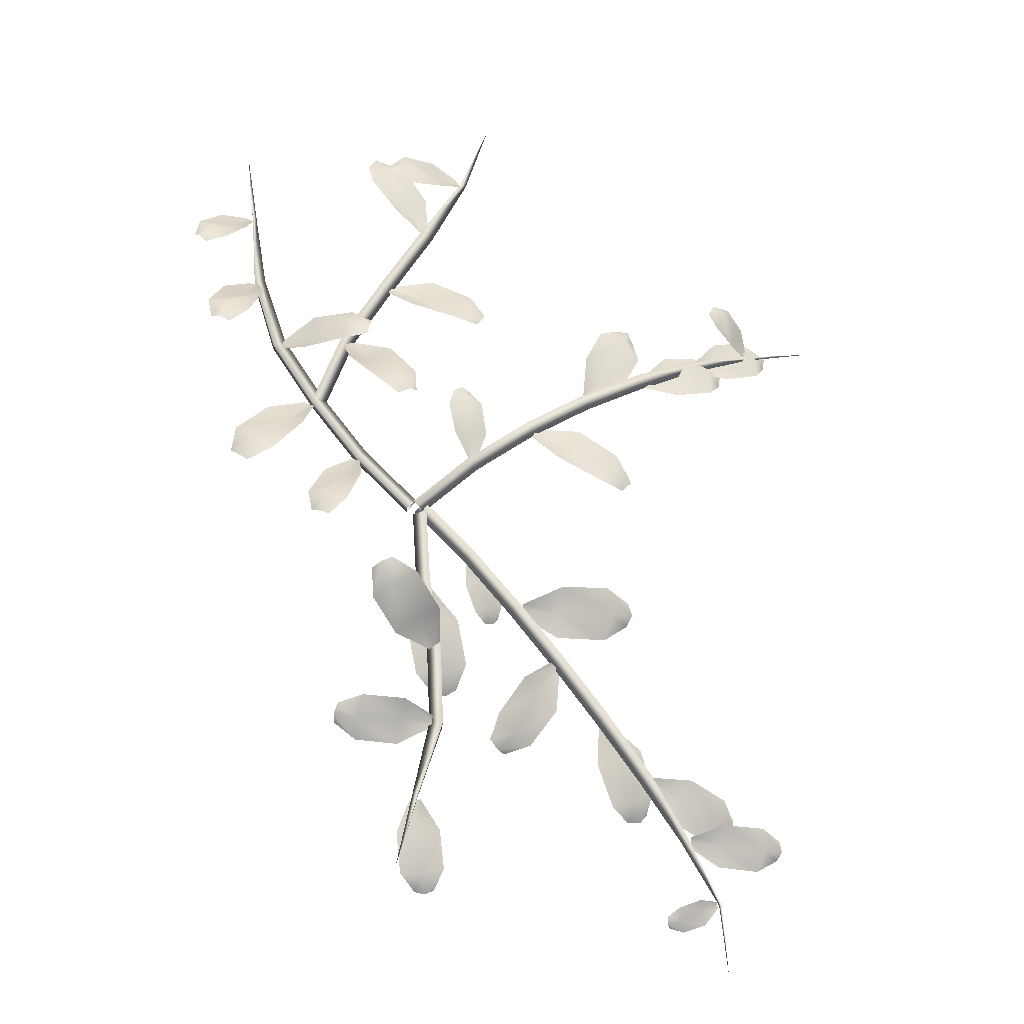
<metadata>
{"format":"obj","ext":"obj","renderer":"f3d","projection":"perspective","resolution":1024,"background":"white","views":[{"elev":-21.8,"azim":-11.2,"up":"+Y"}]}
</metadata>
<code>
o polygonum.001
v 0.000315 0.002803 0.000219
v -0.003552 -0.001343 -0.003763
v -0.004159 -0.001611 0.003134
v -0.02353 0.02618 -0.000972
v -0.02764 0.02229 -0.004966
v -0.02826 0.02203 0.00193
v -0.04427 0.05223 -0.001978
v -0.04876 0.04881 -0.005991
v -0.04941 0.04858 0.000904
v -0.06261 0.07964 -0.002844
v -0.06764 0.07712 -0.006882
v -0.06831 0.07694 1.1e-05
v -0.07324 0.1105 -0.003296
v -0.07784 0.1095 -0.006689
v -0.07842 0.1095 -0.000922
v -0.07875 0.1435 -0.003522
v -0.08041 0.1433 -0.004729
v -0.08062 0.1433 -0.002679
v -0.08405 0.1768 -0.003692
v -0.08405 0.1768 -0.003692
v -0.08405 0.1768 -0.003692
v -0.04264 0.04914 -0.001904
v -0.04787 0.05124 -0.005929
v -0.04856 0.05132 0.000964
v -0.03065 0.08056 -0.001072
v -0.03567 0.08315 -0.005082
v -0.03634 0.08326 0.001812
v -0.01297 0.1096 6.2e-05
v -0.01769 0.1127 -0.003929
v -0.01835 0.1128 0.002966
v 0.005489 0.1386 0.001233
v 0.000906 0.1416 -0.002635
v 0.00027 0.1417 0.004048
v 0.02154 0.1693 0.002181
v 0.01953 0.1703 0.000567
v 0.01926 0.1703 0.00334
v 0.03225 0.2017 0.002872
v 0.03225 0.2017 0.002872
v 0.03225 0.2017 0.002872
v -0.000426 -0.002393 -0.000662
v 0.003998 0.002071 -0.003578
v 0.003489 0.001706 0.003322
v 0.02254 -0.02482 -0.000157
v 0.02716 -0.02056 -0.003068
v 0.0266 -0.02087 0.00383
v 0.04358 -0.04901 0.000779
v 0.04846 -0.04504 -0.002121
v 0.04783 -0.04528 0.004775
v 0.06377 -0.07402 0.001909
v 0.0688 -0.07023 -0.000984
v 0.06813 -0.07042 0.00591
v 0.08316 -0.09966 0.003204
v 0.08832 -0.09605 0.000321
v 0.08762 -0.09619 0.007212
v 0.1019 -0.1257 0.004701
v 0.1068 -0.1226 0.002049
v 0.1061 -0.1227 0.00842
v 0.1195 -0.1524 0.006678
v 0.1227 -0.1508 0.005069
v 0.1223 -0.1508 0.008969
v 0.1353 -0.1803 0.009048
v 0.1364 -0.1801 0.008604
v 0.1362 -0.18 0.009728
v 0.1374 -0.211 0.01298
v 0.1374 -0.211 0.01298
v 0.1374 -0.211 0.01298
v -0.001082 -0.003579 -0.000308
v 0.005275 -0.003667 -0.003061
v 0.00447 -0.002843 0.003771
v 0.000317 -0.0381 0.004022
v 0.006652 -0.03786 0.001228
v 0.005852 -0.03711 0.008069
v 0.005183 -0.07239 0.007958
v 0.01152 -0.07222 0.005173
v 0.01072 -0.07145 0.01201
v 0.005913 -0.1059 0.01226
v 0.01203 -0.1071 0.009734
v 0.01126 -0.1061 0.01633
v -0.001693 -0.139 0.01784
v 0.000802 -0.1399 0.01683
v 0.000496 -0.1394 0.0196
v -0.009337 -0.1726 0.02336
v -0.009337 -0.1726 0.02336
v -0.009337 -0.1726 0.02336
v 0.003604 -0.002614 0.000919
v 0.001646 0.003152 -0.002385
v -0.001326 0.001428 0.003631
v 0.02551 0.0137 0.01642
v 0.02304 0.0191 0.01284
v 0.02114 0.01815 0.01943
v 0.05144 0.03164 0.01957
v 0.04823 0.03652 0.01585
v 0.04803 0.03675 0.02277
v 0.07811 0.0486 0.01678
v 0.07468 0.05335 0.01307
v 0.0753 0.05409 0.01993
v 0.1052 0.06393 0.0112
v 0.102 0.06873 0.007487
v 0.1029 0.06967 0.01425
v 0.1327 0.07821 0.004811
v 0.1308 0.08173 0.002138
v 0.1314 0.08239 0.006869
v 0.1617 0.0897 -0.000476
v 0.1613 0.09091 -0.001368
v 0.1614 0.09108 0.000168
v 0.1926 0.0965 -0.001852
v 0.1926 0.0965 -0.001852
v 0.1926 0.0965 -0.001852
v -0.002465 -5e-05 -0.000137
v -0.002465 -5e-05 -0.000137
v -0.002465 -5e-05 -0.000137
v -0.002465 -5e-05 -0.000137
v -0.002465 -5e-05 -0.000137
v -0.002465 -5e-05 -0.000137
v -0.002465 -5e-05 -0.000137
v -0.002465 -5e-05 -0.000137
v -0.002465 -5e-05 -0.000137
v -0.002465 -5e-05 -0.000137
v -0.002465 -5e-05 -0.000137
v -0.002465 -5e-05 -0.000137
v -0.02627 0.02106 0.00055
v -0.03061 0.02207 -0.001849
v -0.02704 0.00963 0.01204
v -0.04261 0.01425 0.00211
v -0.03375 -0.005081 0.01738
v -0.05034 -0 0.009129
v -0.04133 -0.01264 0.01593
v -0.04869 -0.01029 0.01204
v -0.02844 0.02156 -0.000649
v -0.03384 0.01051 0.004197
v -0.04369 -0.002701 0.01616
v -0.04616 -0.01158 0.016
v -0.04829 0.04682 -0.000423
v -0.05262 0.04974 -0.003471
v -0.05434 0.03288 0.01163
v -0.06942 0.04462 -0.000737
v -0.06761 0.01793 0.01551
v -0.08388 0.03038 0.005109
v -0.07867 0.01213 0.0122
v -0.08583 0.01778 0.007328
v -0.05045 0.04828 -0.001947
v -0.06092 0.03708 0.001923
v -0.078 0.02424 0.01361
v -0.08382 0.01502 0.01206
v -0.06341 0.07969 -0.002253
v -0.0645 0.07464 2.1e-05
v -0.05026 0.08925 0.005691
v -0.05532 0.06997 0.01302
v -0.03349 0.08931 0.01464
v -0.03899 0.07083 0.02402
v -0.02491 0.08282 0.02007
v -0.02746 0.07442 0.02408
v -0.06395 0.07717 -0.001116
v -0.05132 0.0777 0.006485
v -0.03592 0.08154 0.02274
v -0.02596 0.07964 0.02445
v -0.07605 0.1075 -0.001485
v -0.08089 0.1087 -0.003084
v -0.07511 0.09705 0.01163
v -0.0927 0.1023 0.004448
v -0.08181 0.08319 0.02025
v -0.1 0.08924 0.01492
v -0.09036 0.07606 0.02135
v -0.09848 0.07881 0.01875
v -0.07847 0.1081 -0.002284
v -0.08368 0.09784 0.005108
v -0.09192 0.08651 0.02088
v -0.09513 0.07764 0.02235
v -0.08045 0.1414 -0.001984
v -0.08368 0.1437 -0.003688
v -0.08401 0.1326 0.008198
v -0.09542 0.1418 0.000936
v -0.09391 0.1233 0.01374
v -0.1058 0.1332 0.00798
v -0.1026 0.1201 0.01335
v -0.1079 0.1246 0.0106
v -0.08206 0.1425 -0.002836
v -0.08971 0.1357 0.002066
v -0.1009 0.1287 0.01349
v -0.106 0.1226 0.01381
v -0.08405 0.1768 -0.003692
v -0.08405 0.1768 -0.003692
v -0.08405 0.1768 -0.003692
v -0.08405 0.1768 -0.003692
v -0.08405 0.1768 -0.003692
v -0.08405 0.1768 -0.003692
v -0.08405 0.1768 -0.003692
v -0.08405 0.1768 -0.003692
v -0.08405 0.1768 -0.003692
v -0.08405 0.1768 -0.003692
v -0.08405 0.1768 -0.003692
v -0.08405 0.1768 -0.003692
v -0.04636 0.05057 -0.00229
v -0.04636 0.05057 -0.00229
v -0.04636 0.05057 -0.00229
v -0.04636 0.05057 -0.00229
v -0.04636 0.05057 -0.00229
v -0.04636 0.05057 -0.00229
v -0.04636 0.05057 -0.00229
v -0.04636 0.05057 -0.00229
v -0.04636 0.05057 -0.00229
v -0.04636 0.05057 -0.00229
v -0.04636 0.05057 -0.00229
v -0.04636 0.05057 -0.00229
v -0.03092 0.08106 -0.000399
v -0.03596 0.07851 0.001705
v -0.01446 0.07553 0.008138
v -0.03427 0.06664 0.01477
v -0.003692 0.06068 0.01687
v -0.02317 0.05251 0.02577
v -0.003712 0.04877 0.02177
v -0.01259 0.04511 0.02555
v -0.03344 0.07978 0.000653
v -0.02493 0.06885 0.008187
v -0.01208 0.057 0.02505
v -0.007209 0.04722 0.02626
v -0.01276 0.1121 -0.000298
v -0.0152 0.1075 0.002428
v 0.005647 0.1148 0.002929
v -0.004906 0.0977 0.0123
v 0.02351 0.1068 0.006155
v 0.01356 0.09043 0.01768
v 0.03011 0.09644 0.008797
v 0.02547 0.08905 0.0138
v -0.01398 0.1098 0.001065
v -3.9e-05 0.1042 0.004334
v 0.02053 0.09948 0.01515
v 0.02918 0.09334 0.01355
v -0.000638 0.1421 0.001519
v 0.003569 0.1449 -0.000387
v -0.01411 0.1515 0.006989
v 0.002333 0.1607 -0.000627
v -0.02449 0.1663 0.004896
v -0.007762 0.1767 -0.000925
v -0.02584 0.1765 -0.000281
v -0.01826 0.181 -0.003038
v 0.001465 0.1435 0.000566
v -0.006461 0.1552 -0.000222
v -0.01649 0.1738 0.004643
v -0.0223 0.1804 0.000191
v 0.01844 0.1682 0.003824
v 0.01666 0.1725 0.002147
v 0.009909 0.1612 0.01502
v 0.004209 0.1772 0.007741
v -0.005029 0.1577 0.02122
v -0.01077 0.1746 0.01568
v -0.01533 0.1597 0.02097
v -0.01782 0.1672 0.01829
v 0.01755 0.1704 0.002985
v 0.006206 0.1679 0.008486
v -0.008672 0.167 0.02148
v -0.01711 0.1641 0.02174
v 0.03225 0.2017 0.002872
v 0.03225 0.2017 0.002872
v 0.03225 0.2017 0.002872
v 0.03225 0.2017 0.002872
v 0.03225 0.2017 0.002872
v 0.03225 0.2017 0.002872
v 0.03225 0.2017 0.002872
v 0.03225 0.2017 0.002872
v 0.03225 0.2017 0.002872
v 0.03225 0.2017 0.002872
v 0.03225 0.2017 0.002872
v 0.03225 0.2017 0.002872
v 0.002354 0.000461 -0.000306
v 0.002354 0.000461 -0.000306
v 0.002354 0.000461 -0.000306
v 0.002354 0.000461 -0.000306
v 0.002354 0.000461 -0.000306
v 0.002354 0.000461 -0.000306
v 0.002354 0.000461 -0.000306
v 0.002354 0.000461 -0.000306
v 0.002354 0.000461 -0.000306
v 0.002354 0.000461 -0.000306
v 0.002354 0.000461 -0.000306
v 0.002354 0.000461 -0.000306
v 0.02732 -0.02336 -0.000297
v 0.02391 -0.02502 5e-05
v 0.03688 -0.03093 -0.001018
v 0.0236 -0.03621 0.000157
v 0.04166 -0.04209 -0.005166
v 0.02873 -0.04814 -0.002734
v 0.04011 -0.0494 -0.008394
v 0.03422 -0.052 -0.007373
v 0.02561 -0.02419 -0.000124
v 0.02951 -0.03296 -0.002773
v 0.03617 -0.04678 -0.002324
v 0.03784 -0.05185 -0.006752
v 0.04984 -0.04461 0.00208
v 0.05008 -0.05036 -0.000347
v 0.06709 -0.03748 0.009374
v 0.06634 -0.05889 -0.00033
v 0.08804 -0.03633 0.007809
v 0.08816 -0.05881 0.000177
v 0.09911 -0.04107 0.002052
v 0.09896 -0.05112 -0.001547
v 0.04996 -0.04749 0.000867
v 0.06628 -0.04687 0.000612
v 0.09051 -0.04879 0.007118
v 0.1007 -0.04694 0.002429
v 0.06664 -0.07512 0.001606
v 0.06213 -0.07221 0.004145
v 0.06521 -0.09412 0.001355
v 0.04889 -0.08176 0.01036
v 0.0535 -0.1103 -0.000241
v 0.03736 -0.09902 0.01085
v 0.04166 -0.1149 -0.000426
v 0.03445 -0.1096 0.004416
v 0.06438 -0.07366 0.002875
v 0.05568 -0.08652 0.002445
v 0.04532 -0.1073 0.008174
v 0.03798 -0.1141 0.003994
v 0.08918 -0.09919 0.002931
v 0.08408 -0.1016 0.003084
v 0.1033 -0.1105 0.002263
v 0.08347 -0.1182 0.002659
v 0.1105 -0.1269 -0.004033
v 0.09112 -0.1358 -0.00179
v 0.1084 -0.1375 -0.00929
v 0.09955 -0.1413 -0.008389
v 0.08663 -0.1004 0.003008
v 0.09248 -0.1133 -0.001027
v 0.1021 -0.1339 -0.000515
v 0.1048 -0.1412 -0.007171
v 0.1082 -0.1236 0.005289
v 0.1058 -0.1281 0.003765
v 0.1249 -0.1248 0.008703
v 0.1146 -0.141 0.00266
v 0.1407 -0.1323 0.004802
v 0.131 -0.1496 0.000498
v 0.1463 -0.1405 -0.000896
v 0.1418 -0.1481 -0.002954
v 0.107 -0.1258 0.004527
v 0.1194 -0.1318 0.002325
v 0.1377 -0.1427 0.005105
v 0.1453 -0.1455 -0.000215
v 0.1242 -0.1501 0.007831
v 0.1241 -0.1547 0.005754
v 0.1382 -0.1459 0.01456
v 0.1364 -0.1627 0.006222
v 0.1551 -0.1465 0.01417
v 0.1539 -0.1643 0.007513
v 0.1639 -0.151 0.009884
v 0.1632 -0.159 0.006747
v 0.1241 -0.1524 0.006792
v 0.1372 -0.1531 0.007262
v 0.1562 -0.1566 0.01342
v 0.1647 -0.1558 0.01011
v 0.1348 -0.1815 0.008868
v 0.1338 -0.179 0.01032
v 0.1286 -0.1892 0.009215
v 0.1257 -0.1792 0.01433
v 0.1187 -0.1927 0.009263
v 0.1157 -0.1832 0.01547
v 0.1123 -0.1911 0.009795
v 0.1111 -0.1868 0.01251
v 0.1343 -0.1803 0.009594
v 0.1268 -0.1832 0.01004
v 0.1165 -0.1891 0.01392
v 0.1112 -0.1898 0.01223
v 0.1374 -0.211 0.01298
v 0.1374 -0.211 0.01298
v 0.1374 -0.211 0.01298
v 0.1374 -0.211 0.01298
v 0.1374 -0.211 0.01298
v 0.1374 -0.211 0.01298
v 0.1374 -0.211 0.01298
v 0.1374 -0.211 0.01298
v 0.1374 -0.211 0.01298
v 0.1374 -0.211 0.01298
v 0.1374 -0.211 0.01298
v 0.1374 -0.211 0.01298
v 0.002888 -0.003363 0.000134
v 0.002888 -0.003363 0.000134
v 0.002888 -0.003363 0.000134
v 0.002888 -0.003363 0.000134
v 0.002888 -0.003363 0.000134
v 0.002888 -0.003363 0.000134
v 0.002888 -0.003363 0.000134
v 0.002888 -0.003363 0.000134
v 0.002888 -0.003363 0.000134
v 0.002888 -0.003363 0.000134
v 0.002888 -0.003363 0.000134
v 0.002888 -0.003363 0.000134
v 0.006898 -0.04028 0.004131
v 0.001092 -0.0417 0.003226
v 0.0192 -0.05523 0.005188
v -0.00296 -0.05892 0.001579
v 0.02441 -0.07383 -0.001246
v 0.002077 -0.07893 -0.002911
v 0.02095 -0.08436 -0.007873
v 0.01086 -0.08643 -0.008742
v 0.003995 -0.04099 0.003679
v 0.008077 -0.05571 -0.000388
v 0.01358 -0.07941 0.000511
v 0.01614 -0.0875 -0.006504
v 0.005833 -0.07116 0.009503
v 0.01051 -0.06821 0.01152
v -0.01051 -0.06771 0.0183
v 0.007947 -0.0572 0.02462
v -0.02228 -0.05463 0.02743
v -0.004026 -0.04491 0.03594
v -0.02338 -0.04319 0.03253
v -0.01505 -0.03882 0.03613
v 0.008171 -0.06969 0.01051
v -0.001033 -0.06014 0.01832
v -0.01434 -0.05039 0.03534
v -0.02004 -0.04143 0.03687
v 0.006857 -0.1079 0.0123
v 0.007011 -0.1032 0.01491
v -0.008284 -0.1163 0.01279
v -0.006329 -0.09832 0.02201
v -0.02646 -0.1155 0.0129
v -0.02509 -0.09826 0.02401
v -0.03582 -0.1088 0.01393
v -0.03504 -0.101 0.01878
v 0.006934 -0.1056 0.01361
v -0.007167 -0.1054 0.01439
v -0.02764 -0.1083 0.02114
v -0.03673 -0.1059 0.01823
v 0.001717 -0.1418 0.0181
v -0.003004 -0.1423 0.01685
v 0.009856 -0.1551 0.02022
v -0.007965 -0.1558 0.0153
v 0.01259 -0.1708 0.01567
v -0.005694 -0.1726 0.01231
v 0.00928 -0.1791 0.01009
v 0.001054 -0.1797 0.008478
v -0.000643 -0.1421 0.01748
v 0.001397 -0.1544 0.0147
v 0.003159 -0.1741 0.01614
v 0.004965 -0.181 0.01078
v -0.009337 -0.1726 0.02336
v -0.009337 -0.1726 0.02336
v -0.009337 -0.1726 0.02336
v -0.009337 -0.1726 0.02336
v -0.009337 -0.1726 0.02336
v -0.009337 -0.1726 0.02336
v -0.009337 -0.1726 0.02336
v -0.009337 -0.1726 0.02336
v -0.009337 -0.1726 0.02336
v -0.009337 -0.1726 0.02336
v -0.009337 -0.1726 0.02336
v -0.009337 -0.1726 0.02336
v 0.001308 0.000655 0.000721
v 0.001308 0.000655 0.000721
v 0.001308 0.000655 0.000721
v 0.001308 0.000655 0.000721
v 0.001308 0.000655 0.000721
v 0.001308 0.000655 0.000721
v 0.001308 0.000655 0.000721
v 0.001308 0.000655 0.000721
v 0.001308 0.000655 0.000721
v 0.001308 0.000655 0.000721
v 0.001308 0.000655 0.000721
v 0.001308 0.000655 0.000721
v 0.02159 0.01896 0.01679
v 0.02565 0.01977 0.01563
v 0.01444 0.0297 0.02155
v 0.02974 0.03164 0.01675
v 0.01167 0.04387 0.02088
v 0.02743 0.04642 0.0176
v 0.0142 0.05205 0.01763
v 0.02129 0.05307 0.01603
v 0.02362 0.01936 0.01621
v 0.02157 0.03039 0.01637
v 0.01987 0.04679 0.02153
v 0.01797 0.0537 0.01842
v 0.05297 0.03503 0.0189
v 0.05026 0.03016 0.02153
v 0.07273 0.03541 0.01974
v 0.06102 0.01762 0.02898
v 0.0906 0.02483 0.01939
v 0.0799 0.007414 0.03084
v 0.09649 0.01306 0.01988
v 0.09147 0.005236 0.02487
v 0.05161 0.0326 0.02022
v 0.06574 0.02485 0.02079
v 0.08786 0.01636 0.02824
v 0.09579 0.009311 0.02455
v 0.0759 0.05556 0.01642
v 0.08088 0.05276 0.01533
v 0.0772 0.07411 0.01803
v 0.09506 0.06218 0.01371
v 0.08571 0.09077 0.01218
v 0.1047 0.07965 0.009728
v 0.09493 0.09607 0.005742
v 0.1033 0.09088 0.004522
v 0.07839 0.05416 0.01588
v 0.08517 0.06728 0.01223
v 0.09701 0.08747 0.01348
v 0.1004 0.09505 0.00689
v 0.1055 0.06988 0.01011
v 0.1073 0.06477 0.01089
v 0.1179 0.08218 0.008288
v 0.1232 0.06249 0.01107
v 0.1346 0.08679 0.001953
v 0.1411 0.06759 0.006514
v 0.1447 0.08311 -0.002543
v 0.1474 0.07438 -0.00059
v 0.1064 0.06732 0.0105
v 0.1195 0.0712 0.006384
v 0.1404 0.07844 0.006484
v 0.1478 0.07961 1e-06
v 0.1335 0.08315 0.003894
v 0.1354 0.07838 0.004223
v 0.1448 0.09506 0.002657
v 0.1503 0.07662 0.003766
v 0.1601 0.1002 -0.003442
v 0.1668 0.08212 -0.000681
v 0.1695 0.0973 -0.008191
v 0.1723 0.08909 -0.007041
v 0.1345 0.08077 0.004059
v 0.1465 0.08498 8.7e-05
v 0.1658 0.09223 4.8e-05
v 0.1726 0.09394 -0.006148
v 0.1597 0.0906 0.000841
v 0.1613 0.09374 -0.000248
v 0.1518 0.09152 0.009538
v 0.1581 0.1028 0.004662
v 0.1428 0.0981 0.01489
v 0.1496 0.1098 0.01134
v 0.1389 0.105 0.01528
v 0.142 0.1102 0.01353
v 0.1605 0.09217 0.000296
v 0.1538 0.09723 0.00496
v 0.1464 0.1046 0.01543
v 0.1406 0.108 0.01602
v 0.1926 0.0965 -0.001852
v 0.1926 0.0965 -0.001852
v 0.1926 0.0965 -0.001852
v 0.1926 0.0965 -0.001852
v 0.1926 0.0965 -0.001852
v 0.1926 0.0965 -0.001852
v 0.1926 0.0965 -0.001852
v 0.1926 0.0965 -0.001852
v 0.1926 0.0965 -0.001852
v 0.1926 0.0965 -0.001852
v 0.1926 0.0965 -0.001852
v 0.1926 0.0965 -0.001852
f 1 2 5 4
f 2 3 6 5
f 3 1 4 6
f 4 5 8 7
f 5 6 9 8
f 6 4 7 9
f 7 8 11 10
f 8 9 12 11
f 9 7 10 12
f 10 11 14 13
f 11 12 15 14
f 12 10 13 15
f 13 14 17 16
f 14 15 18 17
f 15 13 16 18
f 16 17 20 19
f 17 18 21 20
f 18 16 19 21
f 22 23 26 25
f 23 24 27 26
f 24 22 25 27
f 25 26 29 28
f 26 27 30 29
f 27 25 28 30
f 28 29 32 31
f 29 30 33 32
f 30 28 31 33
f 31 32 35 34
f 32 33 36 35
f 33 31 34 36
f 34 35 38 37
f 35 36 39 38
f 36 34 37 39
f 40 41 44 43
f 41 42 45 44
f 42 40 43 45
f 43 44 47 46
f 44 45 48 47
f 45 43 46 48
f 46 47 50 49
f 47 48 51 50
f 48 46 49 51
f 49 50 53 52
f 50 51 54 53
f 51 49 52 54
f 52 53 56 55
f 53 54 57 56
f 54 52 55 57
f 55 56 59 58
f 56 57 60 59
f 57 55 58 60
f 58 59 62 61
f 59 60 63 62
f 60 58 61 63
f 61 62 65 64
f 62 63 66 65
f 63 61 64 66
f 67 68 71 70
f 68 69 72 71
f 69 67 70 72
f 70 71 74 73
f 71 72 75 74
f 72 70 73 75
f 73 74 77 76
f 74 75 78 77
f 75 73 76 78
f 76 77 80 79
f 77 78 81 80
f 78 76 79 81
f 79 80 83 82
f 80 81 84 83
f 81 79 82 84
f 85 86 89 88
f 86 87 90 89
f 87 85 88 90
f 88 89 92 91
f 89 90 93 92
f 90 88 91 93
f 91 92 95 94
f 92 93 96 95
f 93 91 94 96
f 94 95 98 97
f 95 96 99 98
f 96 94 97 99
f 97 98 101 100
f 98 99 102 101
f 99 97 100 102
f 100 101 104 103
f 101 102 105 104
f 102 100 103 105
f 103 104 107 106
f 104 105 108 107
f 105 103 106 108
f 117 110 112 118
f 118 112 114 119
f 119 114 116 120
f 113 119 120 115
f 111 118 119 113
f 109 117 118 111
f 129 122 124 130
f 130 124 126 131
f 131 126 128 132
f 125 131 132 127
f 123 130 131 125
f 121 129 130 123
f 141 134 136 142
f 142 136 138 143
f 143 138 140 144
f 137 143 144 139
f 135 142 143 137
f 133 141 142 135
f 153 146 148 154
f 154 148 150 155
f 155 150 152 156
f 149 155 156 151
f 147 154 155 149
f 145 153 154 147
f 165 158 160 166
f 166 160 162 167
f 167 162 164 168
f 161 167 168 163
f 159 166 167 161
f 157 165 166 159
f 177 170 172 178
f 178 172 174 179
f 179 174 176 180
f 173 179 180 175
f 171 178 179 173
f 169 177 178 171
f 189 182 184 190
f 190 184 186 191
f 191 186 188 192
f 185 191 192 187
f 183 190 191 185
f 181 189 190 183
f 201 194 196 202
f 202 196 198 203
f 203 198 200 204
f 197 203 204 199
f 195 202 203 197
f 193 201 202 195
f 213 206 208 214
f 214 208 210 215
f 215 210 212 216
f 209 215 216 211
f 207 214 215 209
f 205 213 214 207
f 225 218 220 226
f 226 220 222 227
f 227 222 224 228
f 221 227 228 223
f 219 226 227 221
f 217 225 226 219
f 237 230 232 238
f 238 232 234 239
f 239 234 236 240
f 233 239 240 235
f 231 238 239 233
f 229 237 238 231
f 249 242 244 250
f 250 244 246 251
f 251 246 248 252
f 245 251 252 247
f 243 250 251 245
f 241 249 250 243
f 261 254 256 262
f 262 256 258 263
f 263 258 260 264
f 257 263 264 259
f 255 262 263 257
f 253 261 262 255
f 273 266 268 274
f 274 268 270 275
f 275 270 272 276
f 269 275 276 271
f 267 274 275 269
f 265 273 274 267
f 285 278 280 286
f 286 280 282 287
f 287 282 284 288
f 281 287 288 283
f 279 286 287 281
f 277 285 286 279
f 297 290 292 298
f 298 292 294 299
f 299 294 296 300
f 293 299 300 295
f 291 298 299 293
f 289 297 298 291
f 309 302 304 310
f 310 304 306 311
f 311 306 308 312
f 305 311 312 307
f 303 310 311 305
f 301 309 310 303
f 321 314 316 322
f 322 316 318 323
f 323 318 320 324
f 317 323 324 319
f 315 322 323 317
f 313 321 322 315
f 333 326 328 334
f 334 328 330 335
f 335 330 332 336
f 329 335 336 331
f 327 334 335 329
f 325 333 334 327
f 345 338 340 346
f 346 340 342 347
f 347 342 344 348
f 341 347 348 343
f 339 346 347 341
f 337 345 346 339
f 357 350 352 358
f 358 352 354 359
f 359 354 356 360
f 353 359 360 355
f 351 358 359 353
f 349 357 358 351
f 369 362 364 370
f 370 364 366 371
f 371 366 368 372
f 365 371 372 367
f 363 370 371 365
f 361 369 370 363
f 381 374 376 382
f 382 376 378 383
f 383 378 380 384
f 377 383 384 379
f 375 382 383 377
f 373 381 382 375
f 393 386 388 394
f 394 388 390 395
f 395 390 392 396
f 389 395 396 391
f 387 394 395 389
f 385 393 394 387
f 405 398 400 406
f 406 400 402 407
f 407 402 404 408
f 401 407 408 403
f 399 406 407 401
f 397 405 406 399
f 417 410 412 418
f 418 412 414 419
f 419 414 416 420
f 413 419 420 415
f 411 418 419 413
f 409 417 418 411
f 429 422 424 430
f 430 424 426 431
f 431 426 428 432
f 425 431 432 427
f 423 430 431 425
f 421 429 430 423
f 441 434 436 442
f 442 436 438 443
f 443 438 440 444
f 437 443 444 439
f 435 442 443 437
f 433 441 442 435
f 453 446 448 454
f 454 448 450 455
f 455 450 452 456
f 449 455 456 451
f 447 454 455 449
f 445 453 454 447
f 465 458 460 466
f 466 460 462 467
f 467 462 464 468
f 461 467 468 463
f 459 466 467 461
f 457 465 466 459
f 477 470 472 478
f 478 472 474 479
f 479 474 476 480
f 473 479 480 475
f 471 478 479 473
f 469 477 478 471
f 489 482 484 490
f 490 484 486 491
f 491 486 488 492
f 485 491 492 487
f 483 490 491 485
f 481 489 490 483
f 501 494 496 502
f 502 496 498 503
f 503 498 500 504
f 497 503 504 499
f 495 502 503 497
f 493 501 502 495
f 513 506 508 514
f 514 508 510 515
f 515 510 512 516
f 509 515 516 511
f 507 514 515 509
f 505 513 514 507
f 525 518 520 526
f 526 520 522 527
f 527 522 524 528
f 521 527 528 523
f 519 526 527 521
f 517 525 526 519
f 537 530 532 538
f 538 532 534 539
f 539 534 536 540
f 533 539 540 535
f 531 538 539 533
f 529 537 538 531

</code>
